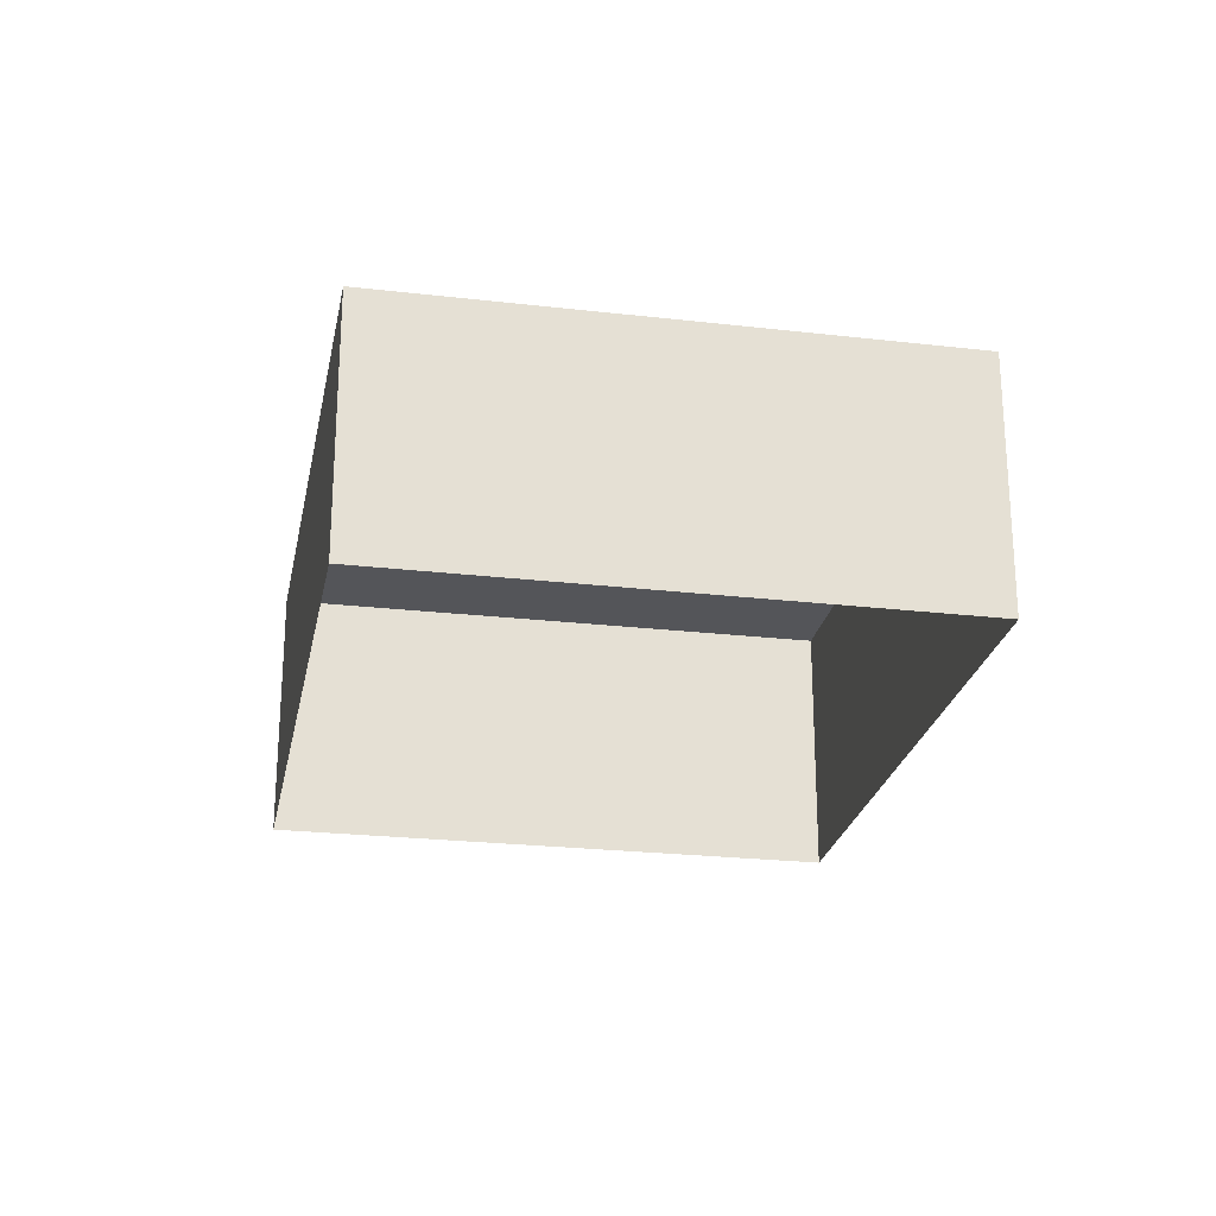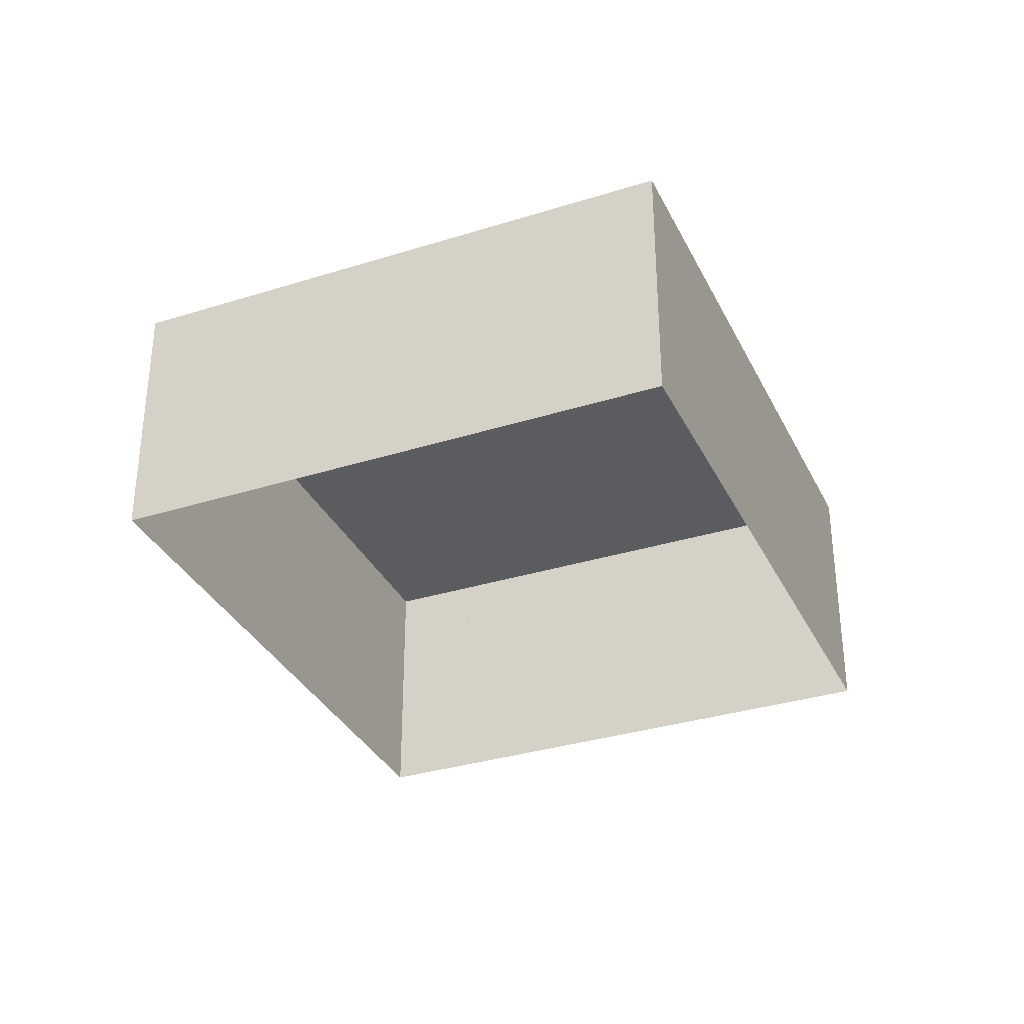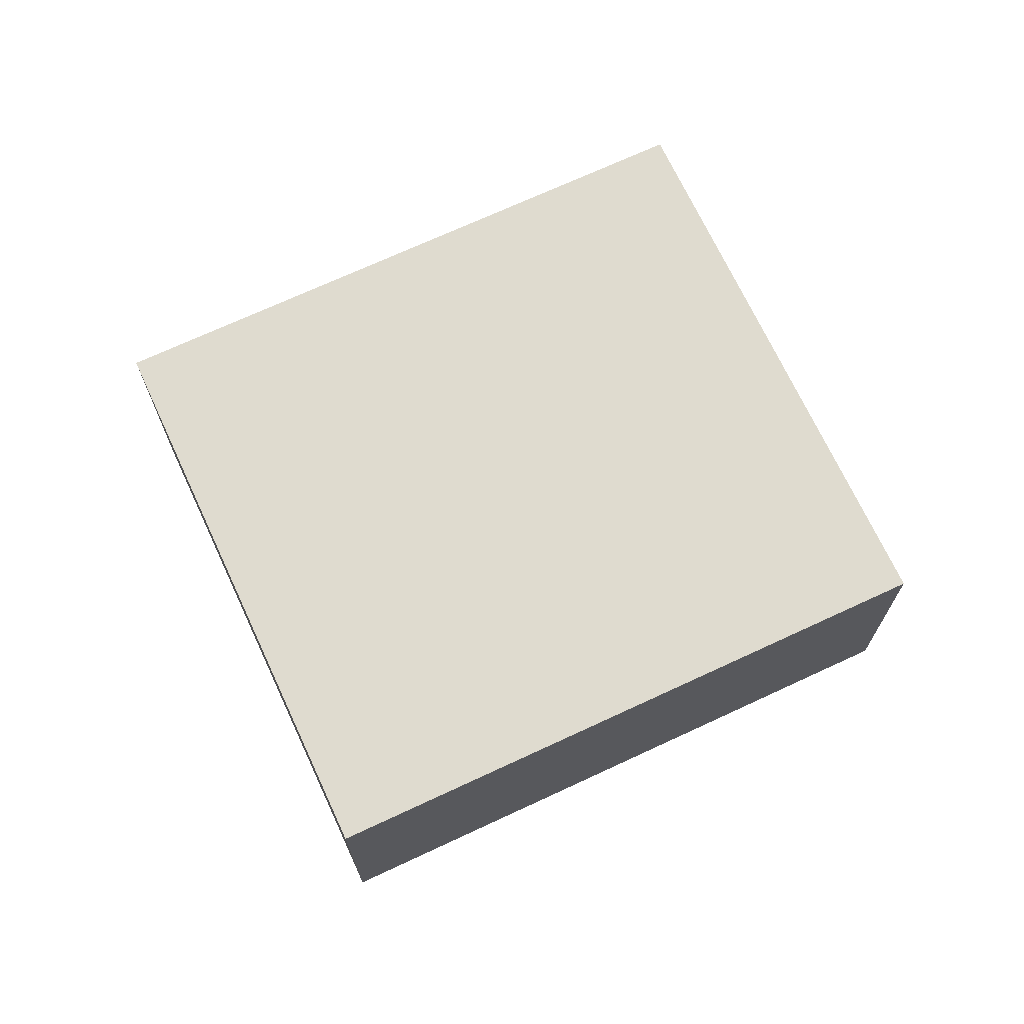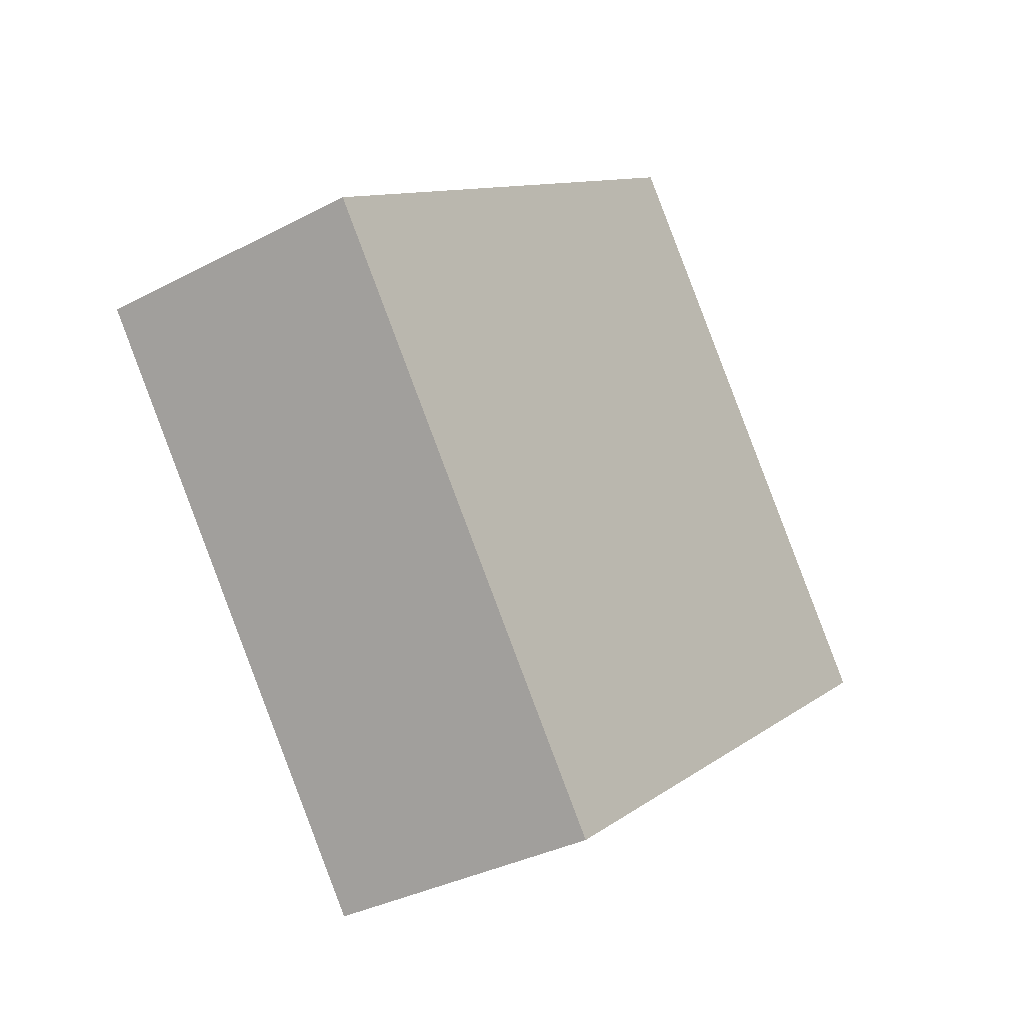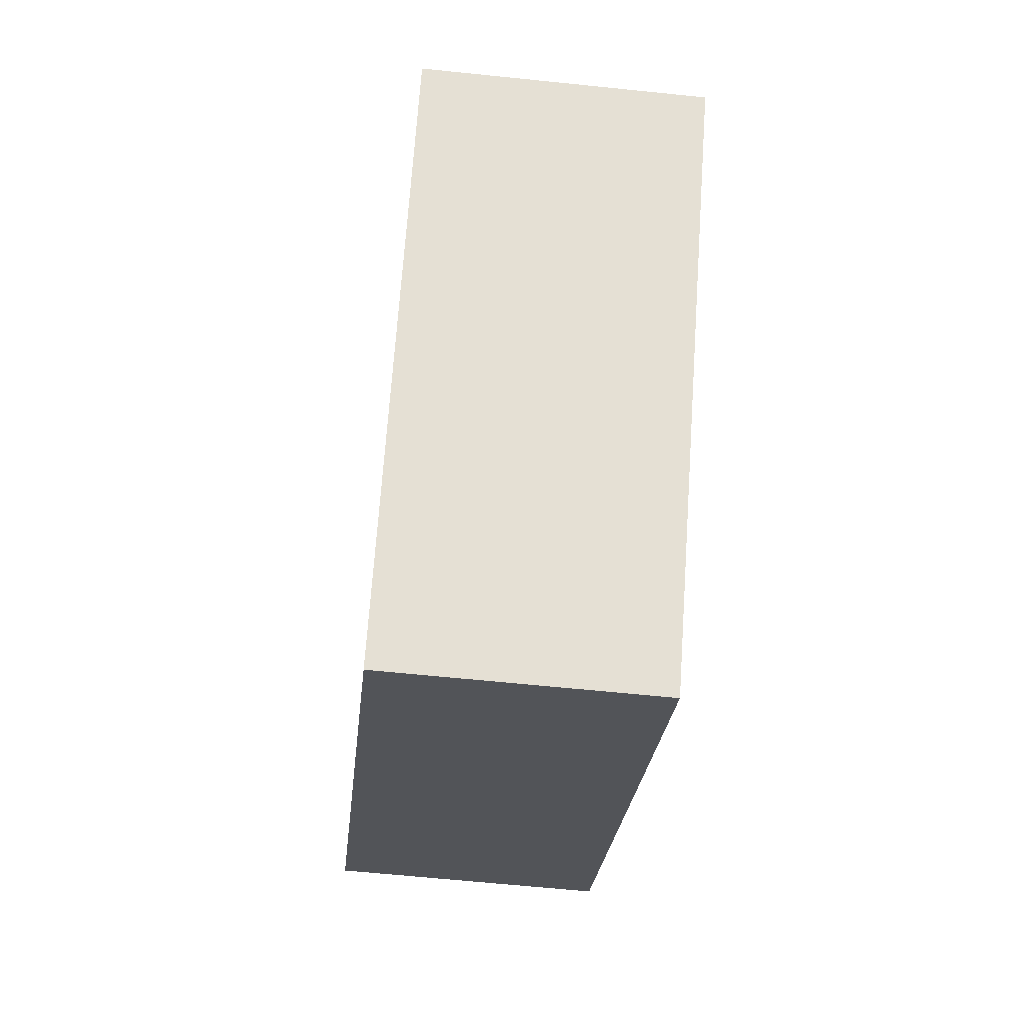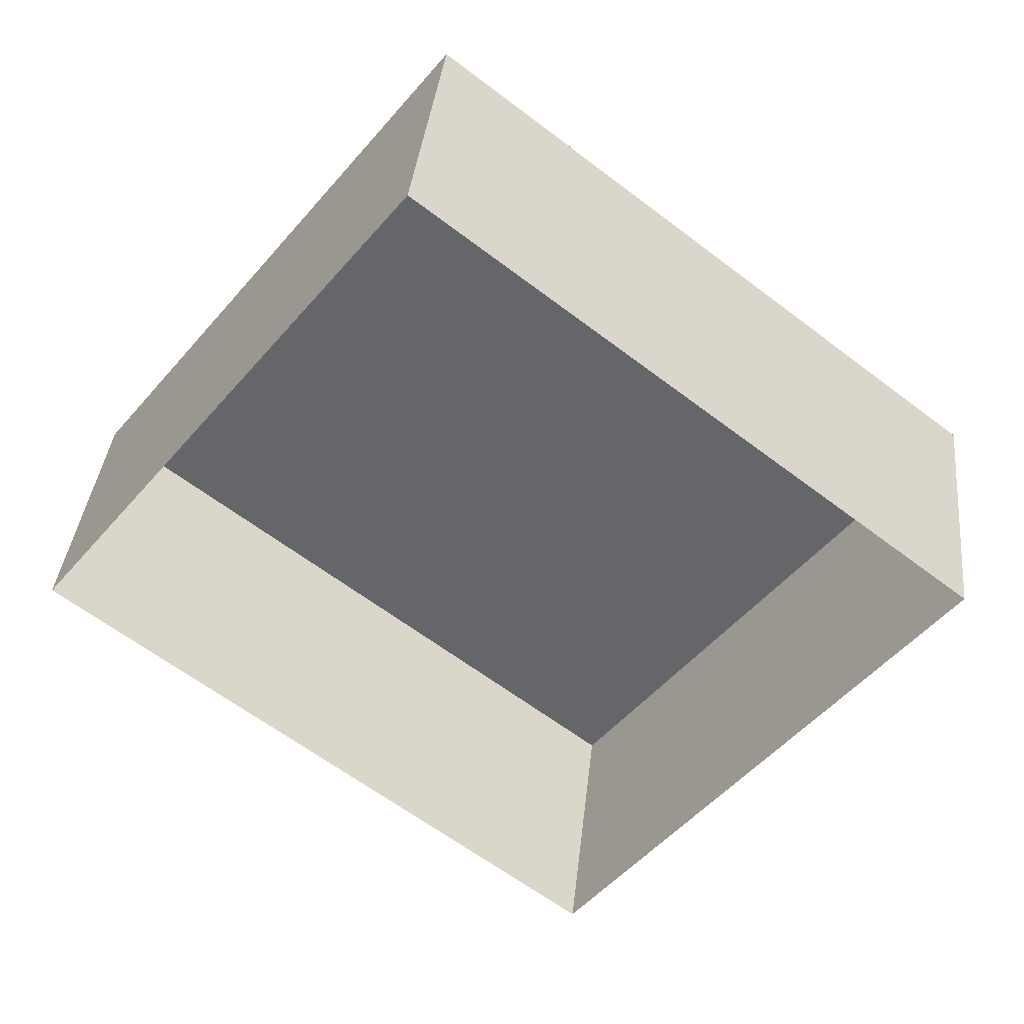
<metadata>
{"format":"obj","ext":"obj","renderer":"f3d","projection":"perspective","resolution":1024,"background":"white","views":[{"elev":-24.7,"azim":-62.8,"up":"+Z"},{"elev":-33.6,"azim":-29.0,"up":"+Z"},{"elev":70.4,"azim":13.0,"up":"+Z"},{"elev":-34.3,"azim":-54.7,"up":"+Y"},{"elev":-61.1,"azim":-96.3,"up":"+Y"},{"elev":37.5,"azim":-174.1,"up":"+Y"}]}
</metadata>
<code>
v -2.26e+05 -1.28e+05 11.05
v -2.26e+05 -1.28e+05 11.05
v -2.26e+05 -1.28e+05 11.05
v -2.26e+05 -1.28e+05 11.05
v -2.26e+05 -1.28e+05 13.31
v -2.26e+05 -1.28e+05 13.31
v -2.26e+05 -1.28e+05 13.31
v -2.26e+05 -1.28e+05 13.31
f 1 2 3
f 1 4 2
f 5 6 7
f 5 8 6
f 6 4 1
f 6 8 4
f 6 1 3
f 7 6 3
f 7 3 2
f 5 7 2
f 8 2 4
f 8 5 2

</code>
